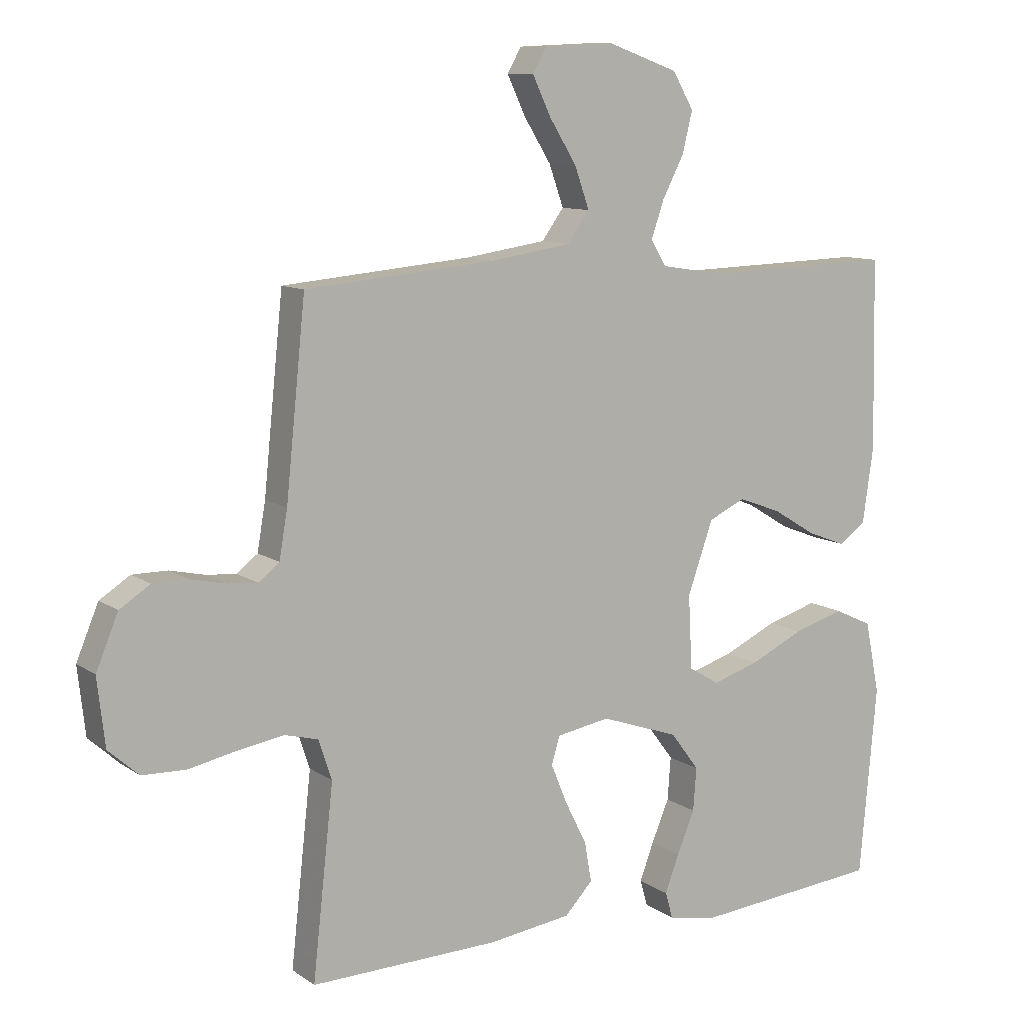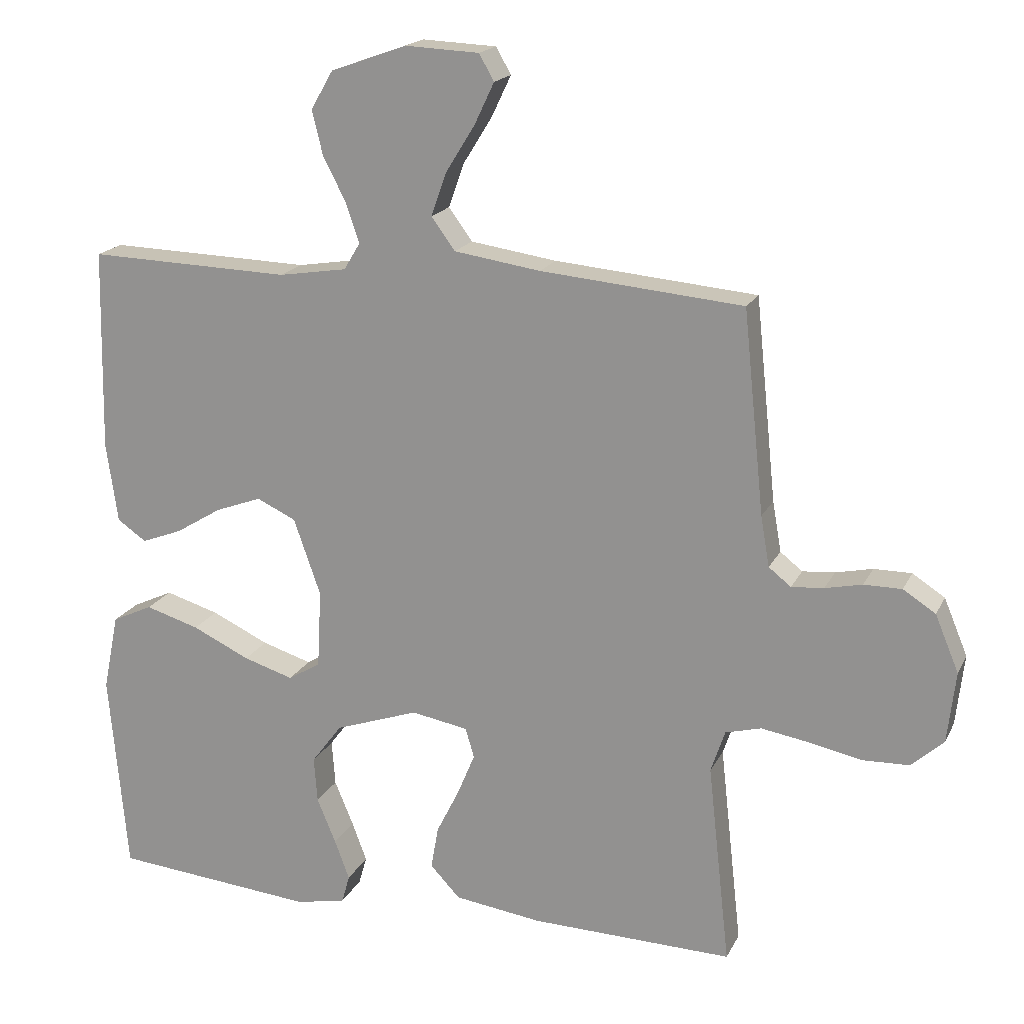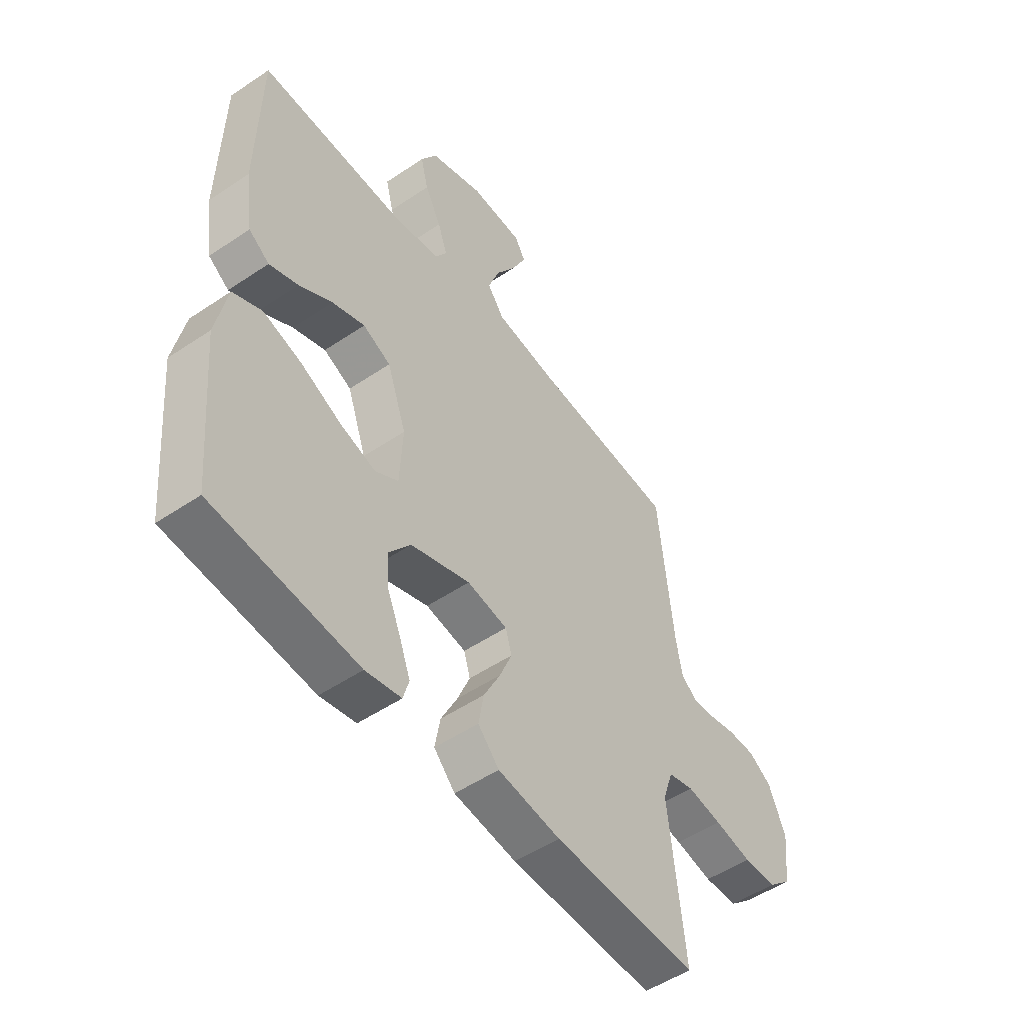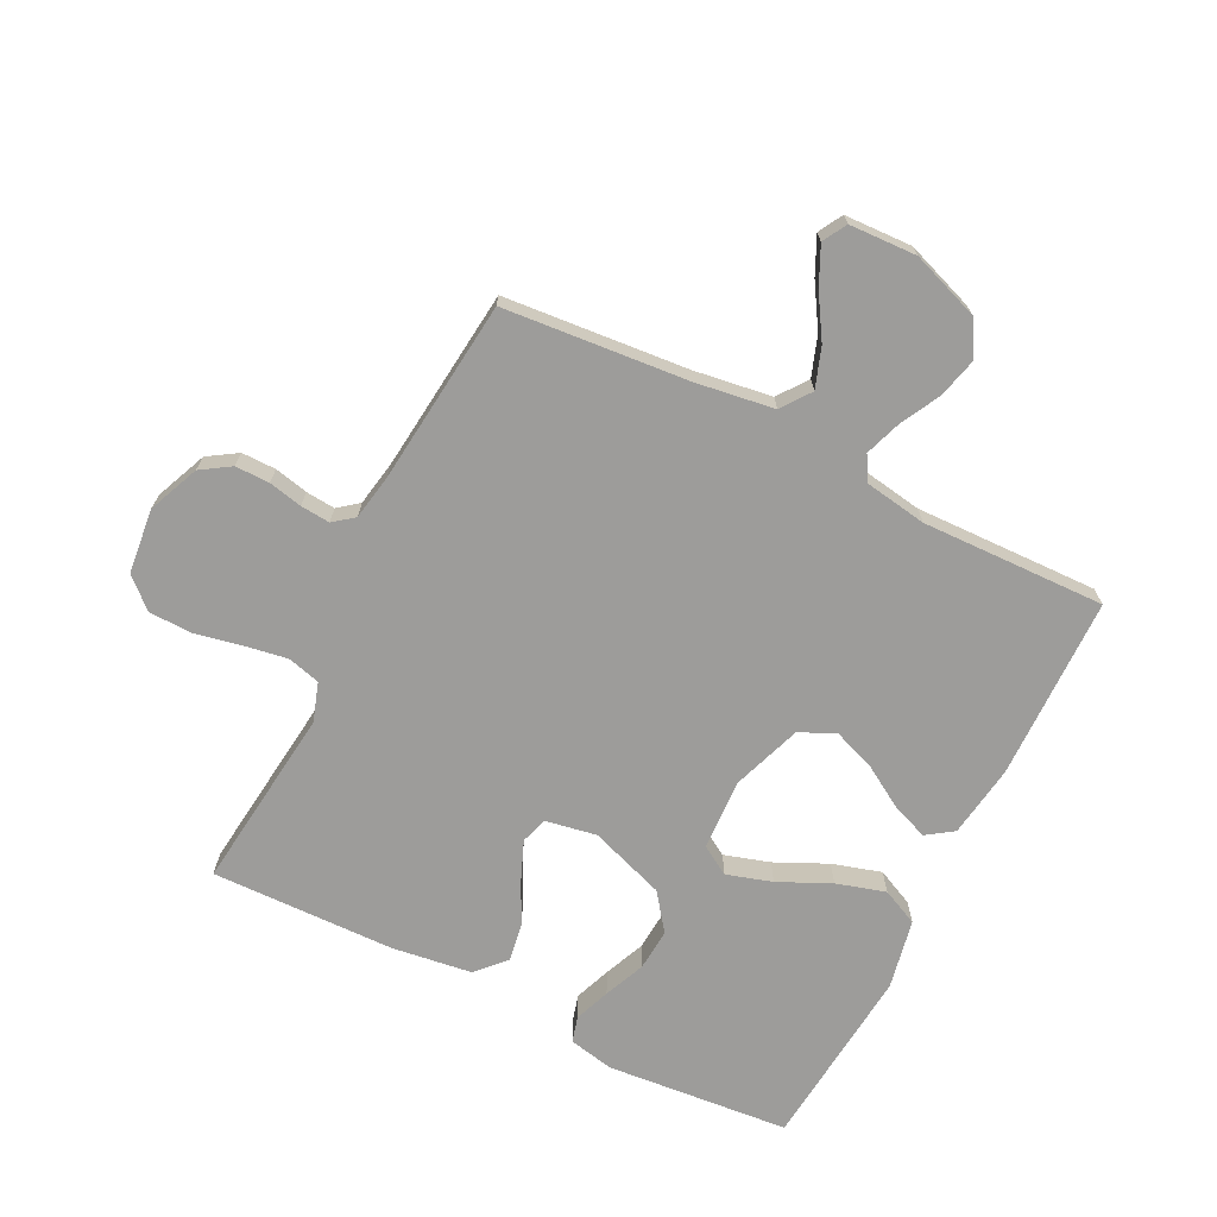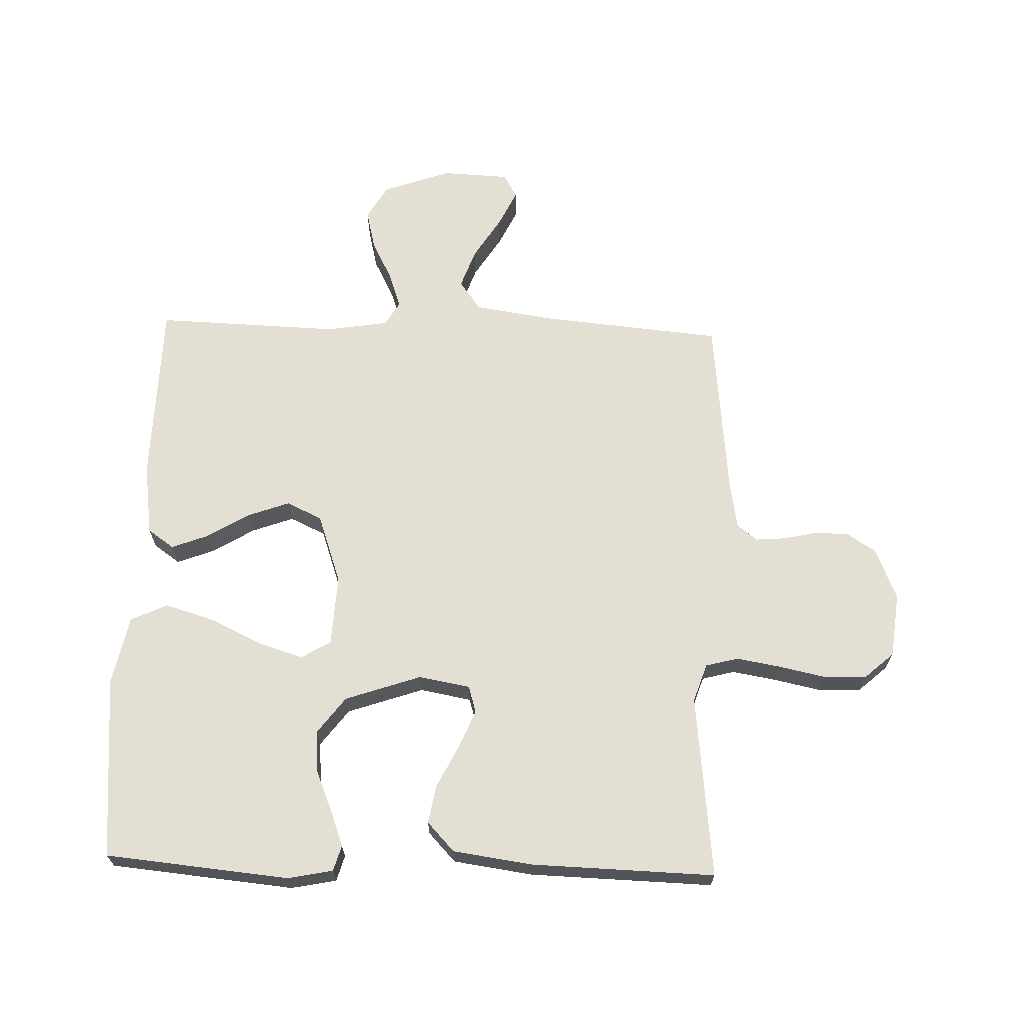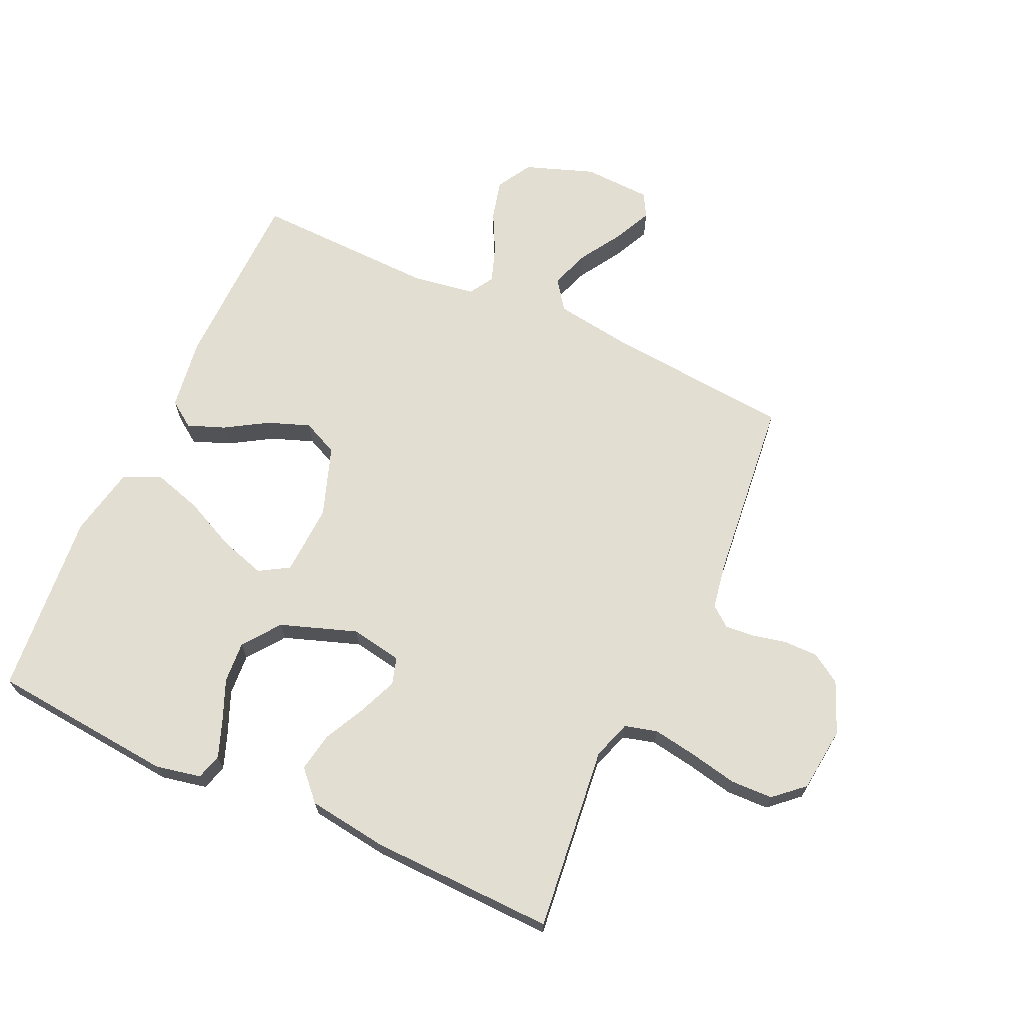
<metadata>
{"format":"obj","ext":"obj","renderer":"f3d","projection":"perspective","resolution":1024,"background":"white","views":[{"elev":10.2,"azim":-31.3,"up":"+Z"},{"elev":18.2,"azim":-160.5,"up":"+Z"},{"elev":-51.6,"azim":126.2,"up":"+Z"},{"elev":-70.2,"azim":-26.8,"up":"+Y"},{"elev":66.7,"azim":-178.1,"up":"+Y"},{"elev":67.9,"azim":-155.5,"up":"+Y"}]}
</metadata>
<code>
v -0.5 0.07 -0.5
v -0.467 0.07 -0.2
v -0.488 0.07 -0.137
v -0.541 0.07 -0.123
v -0.613 0.07 -0.135
v -0.69 0.07 -0.151
v -0.759 0.07 -0.149
v -0.807 0.07 -0.106
v -0.819 0.07 0
v -0.784 0.07 0.084
v -0.736 0.07 0.115
v -0.68 0.07 0.115
v -0.625 0.07 0.103
v -0.577 0.07 0.099
v -0.544 0.07 0.125
v -0.531 0.07 0.2
v -0.5 0.07 0.5
v -0.2 0.07 0.527
v -0.072 0.07 0.546
v -0.037 0.07 0.594
v -0.06 0.07 0.659
v -0.103 0.07 0.728
v -0.132 0.07 0.789
v -0.11 0.07 0.828
v 0 0.07 0.833
v 0.112 0.07 0.793
v 0.145 0.07 0.736
v 0.129 0.07 0.671
v 0.095 0.07 0.605
v 0.075 0.07 0.547
v 0.099 0.07 0.507
v 0.2 0.07 0.491
v 0.5 0.07 0.5
v 0.506 0.07 0.2
v 0.489 0.07 0.081
v 0.446 0.07 0.051
v 0.386 0.07 0.074
v 0.317 0.07 0.116
v 0.249 0.07 0.141
v 0.191 0.07 0.114
v 0.151 0.07 0
v 0.157 0.07 -0.116
v 0.205 0.07 -0.145
v 0.279 0.07 -0.122
v 0.364 0.07 -0.082
v 0.444 0.07 -0.058
v 0.504 0.07 -0.086
v 0.527 0.07 -0.2
v 0.5 0.07 -0.5
v 0.2 0.07 -0.528
v 0.126 0.07 -0.513
v 0.114 0.07 -0.471
v 0.136 0.07 -0.412
v 0.164 0.07 -0.345
v 0.169 0.07 -0.277
v 0.124 0.07 -0.217
v 0 0.07 -0.174
v -0.084 0.07 -0.189
v -0.097 0.07 -0.233
v -0.071 0.07 -0.296
v -0.037 0.07 -0.364
v -0.026 0.07 -0.427
v -0.07 0.07 -0.474
v -0.2 0.07 -0.492
v -0.5 0 -0.5
v -0.467 0 -0.2
v -0.488 0 -0.137
v -0.541 0 -0.123
v -0.613 0 -0.135
v -0.69 0 -0.151
v -0.759 0 -0.149
v -0.807 0 -0.106
v -0.819 0 0
v -0.784 0 0.084
v -0.736 0 0.115
v -0.68 0 0.115
v -0.625 0 0.103
v -0.577 0 0.099
v -0.544 0 0.125
v -0.531 0 0.2
v -0.5 0 0.5
v -0.2 0 0.527
v -0.072 0 0.546
v -0.037 0 0.594
v -0.06 0 0.659
v -0.103 0 0.728
v -0.132 0 0.789
v -0.11 0 0.828
v 0 0 0.833
v 0.112 0 0.793
v 0.145 0 0.736
v 0.129 0 0.671
v 0.095 0 0.605
v 0.075 0 0.547
v 0.099 0 0.507
v 0.2 0 0.491
v 0.5 0 0.5
v 0.506 0 0.2
v 0.489 0 0.081
v 0.446 0 0.051
v 0.386 0 0.074
v 0.317 0 0.116
v 0.249 0 0.141
v 0.191 0 0.114
v 0.151 0 0
v 0.157 0 -0.116
v 0.205 0 -0.145
v 0.279 0 -0.122
v 0.364 0 -0.082
v 0.444 0 -0.058
v 0.504 0 -0.086
v 0.527 0 -0.2
v 0.5 0 -0.5
v 0.2 0 -0.528
v 0.126 0 -0.513
v 0.114 0 -0.471
v 0.136 0 -0.412
v 0.164 0 -0.345
v 0.169 0 -0.277
v 0.124 0 -0.217
v 0 0 -0.174
v -0.084 0 -0.189
v -0.097 0 -0.233
v -0.071 0 -0.296
v -0.037 0 -0.364
v -0.026 0 -0.427
v -0.07 0 -0.474
v -0.2 0 -0.492
f 64 1 2
f 63 64 2
f 62 63 2
f 61 62 2
f 60 61 2
f 59 60 2 3
f 58 59 3 4
f 57 58 4
f 52 53 54
f 51 52 54
f 50 51 54
f 49 50 54
f 48 49 54
f 47 48 54
f 46 47 54
f 45 46 54
f 44 45 54
f 43 44 54 55
f 42 43 55 56
f 36 37 38
f 35 36 38
f 34 35 38
f 33 34 38
f 32 33 38
f 31 32 38 39
f 30 31 39 40
f 27 28 29
f 26 27 29
f 25 26 29
f 24 25 29
f 23 24 29
f 22 23 29
f 21 22 29
f 20 21 29 30
f 30 40 41
f 20 30 41
f 19 20 41
f 16 17 18
f 42 56 57
f 41 42 57
f 19 41 57
f 18 19 57
f 16 18 57
f 15 16 57
f 11 12 13
f 10 11 13
f 9 10 13
f 8 9 13
f 7 8 13
f 6 7 13
f 5 6 13
f 14 15 57 4
f 4 5 13 14
f 66 65 128
f 66 128 127
f 66 127 126
f 66 126 125
f 66 125 124
f 67 66 124 123
f 68 67 123 122
f 68 122 121
f 118 117 116
f 118 116 115
f 118 115 114
f 118 114 113
f 118 113 112
f 118 112 111
f 118 111 110
f 118 110 109
f 118 109 108
f 119 118 108 107
f 120 119 107 106
f 102 101 100
f 102 100 99
f 102 99 98
f 102 98 97
f 102 97 96
f 103 102 96 95
f 104 103 95 94
f 93 92 91
f 93 91 90
f 93 90 89
f 93 89 88
f 93 88 87
f 93 87 86
f 93 86 85
f 94 93 85 84
f 105 104 94
f 105 94 84
f 105 84 83
f 82 81 80
f 121 120 106
f 121 106 105
f 121 105 83
f 121 83 82
f 121 82 80
f 121 80 79
f 77 76 75
f 77 75 74
f 77 74 73
f 77 73 72
f 77 72 71
f 77 71 70
f 77 70 69
f 68 121 79 78
f 78 77 69 68
f 1 65 66 2
f 2 66 67 3
f 3 67 68 4
f 4 68 69 5
f 5 69 70 6
f 6 70 71 7
f 7 71 72 8
f 8 72 73 9
f 9 73 74 10
f 10 74 75 11
f 11 75 76 12
f 12 76 77 13
f 13 77 78 14
f 14 78 79 15
f 15 79 80 16
f 16 80 81 17
f 17 81 82 18
f 18 82 83 19
f 19 83 84 20
f 20 84 85 21
f 21 85 86 22
f 22 86 87 23
f 23 87 88 24
f 24 88 89 25
f 25 89 90 26
f 26 90 91 27
f 27 91 92 28
f 28 92 93 29
f 29 93 94 30
f 30 94 95 31
f 31 95 96 32
f 32 96 97 33
f 33 97 98 34
f 34 98 99 35
f 35 99 100 36
f 36 100 101 37
f 37 101 102 38
f 38 102 103 39
f 39 103 104 40
f 40 104 105 41
f 41 105 106 42
f 42 106 107 43
f 43 107 108 44
f 44 108 109 45
f 45 109 110 46
f 46 110 111 47
f 47 111 112 48
f 48 112 113 49
f 49 113 114 50
f 50 114 115 51
f 51 115 116 52
f 52 116 117 53
f 53 117 118 54
f 54 118 119 55
f 55 119 120 56
f 56 120 121 57
f 57 121 122 58
f 58 122 123 59
f 59 123 124 60
f 60 124 125 61
f 61 125 126 62
f 62 126 127 63
f 63 127 128 64
f 64 128 65 1

</code>
